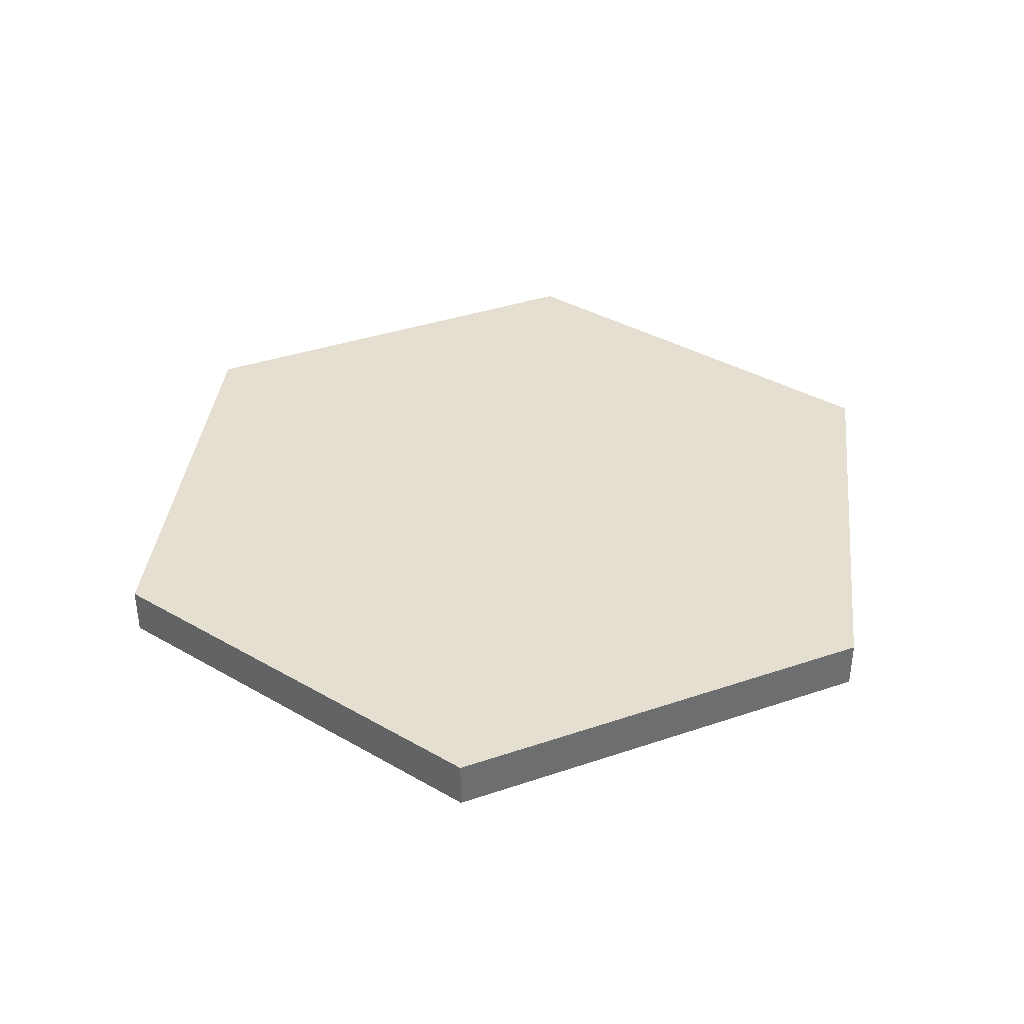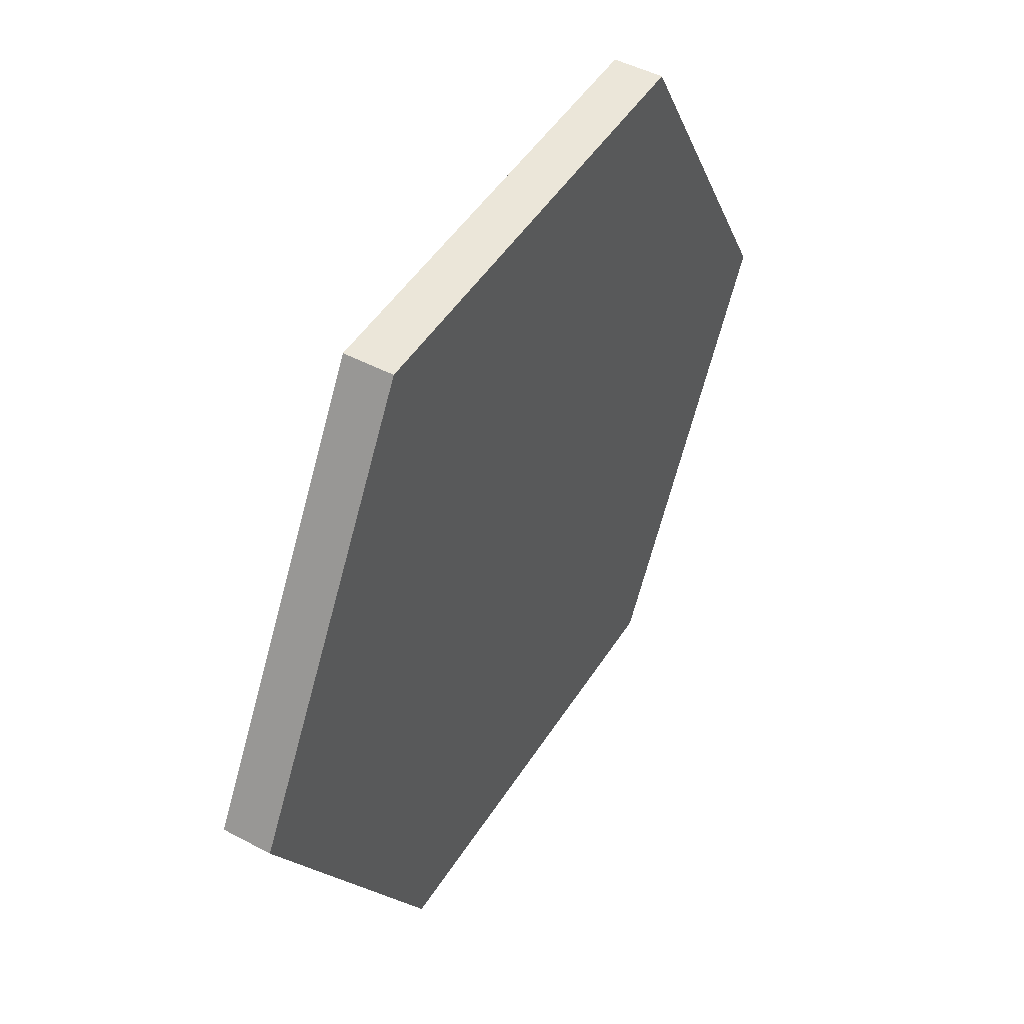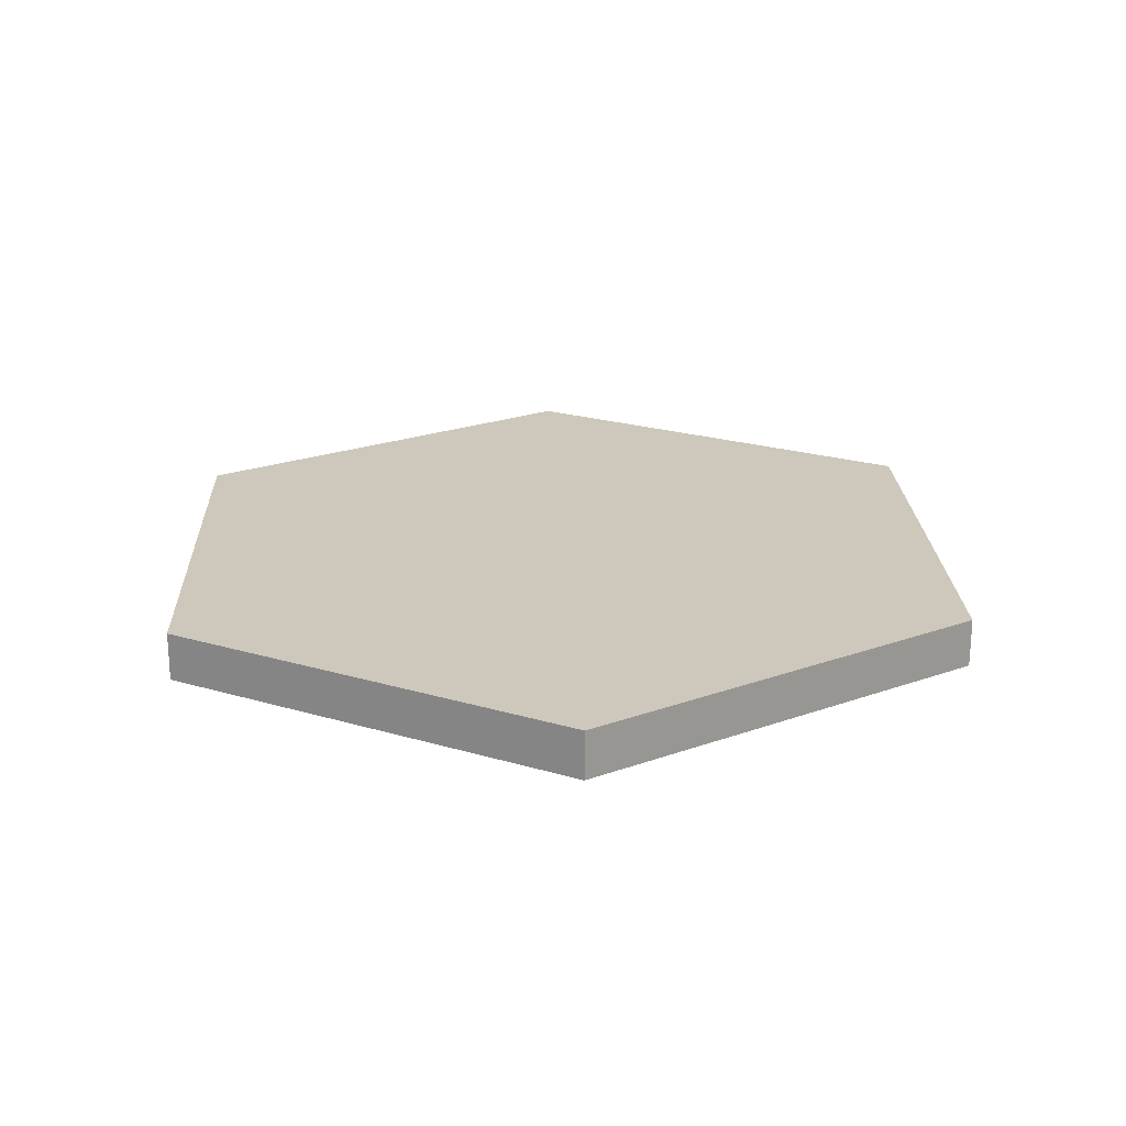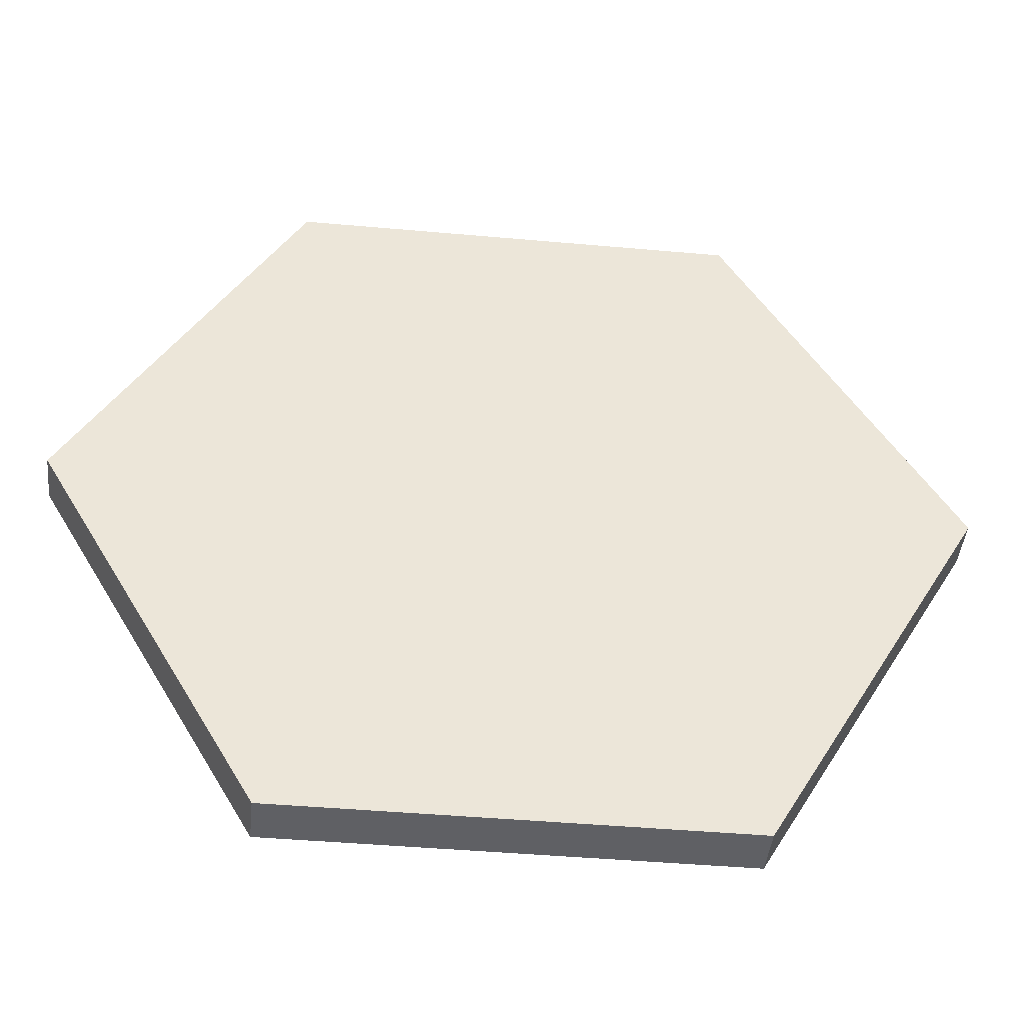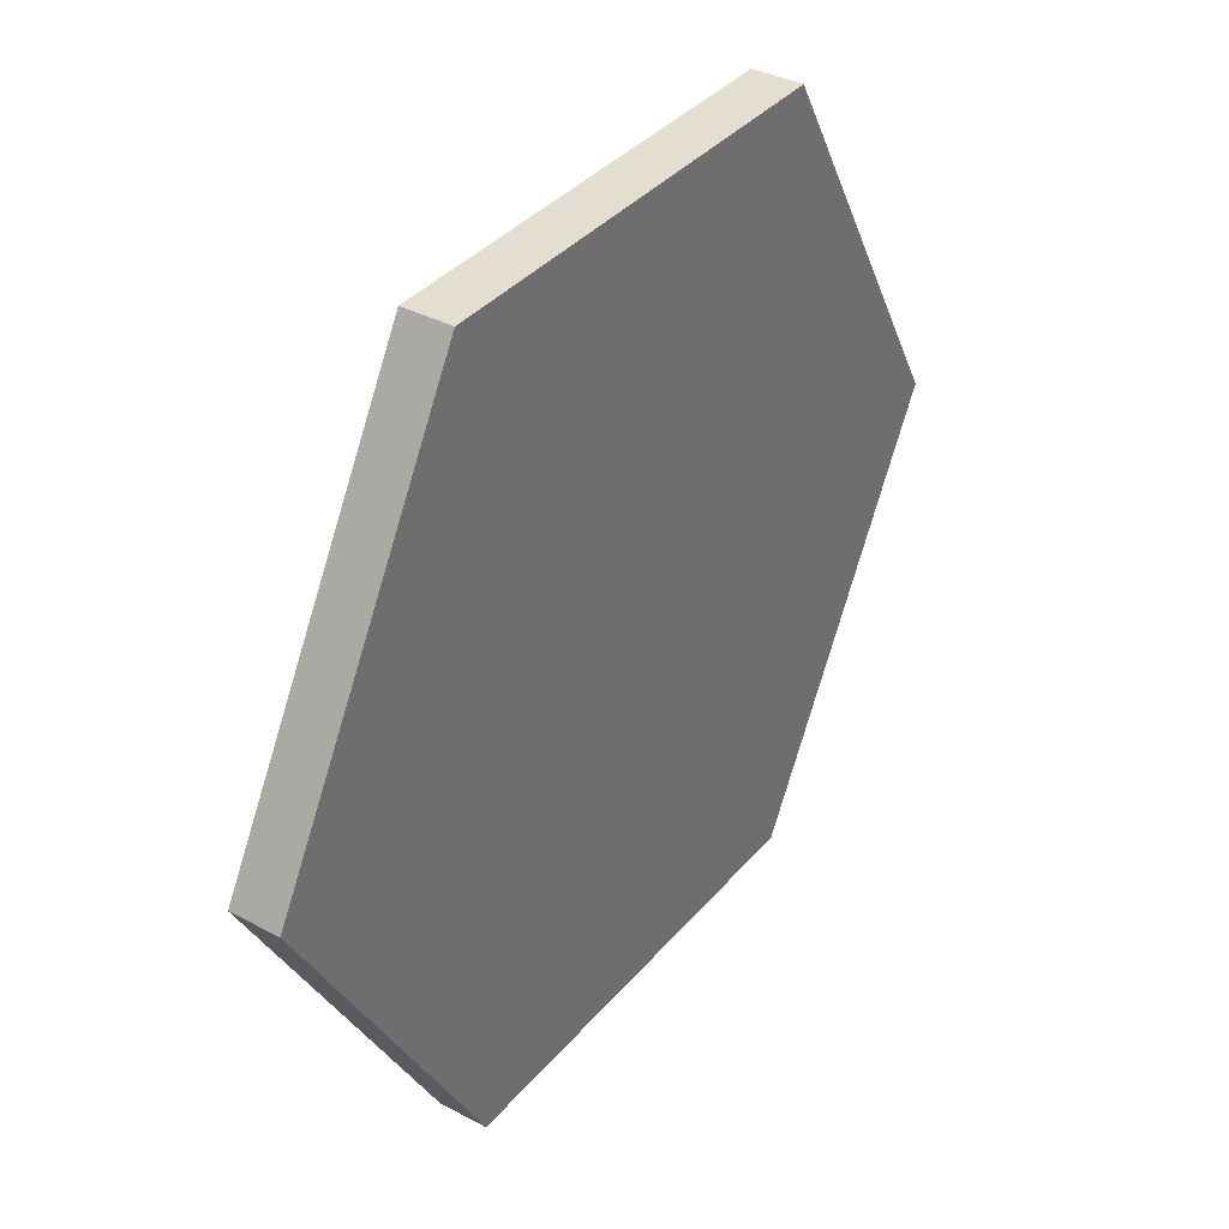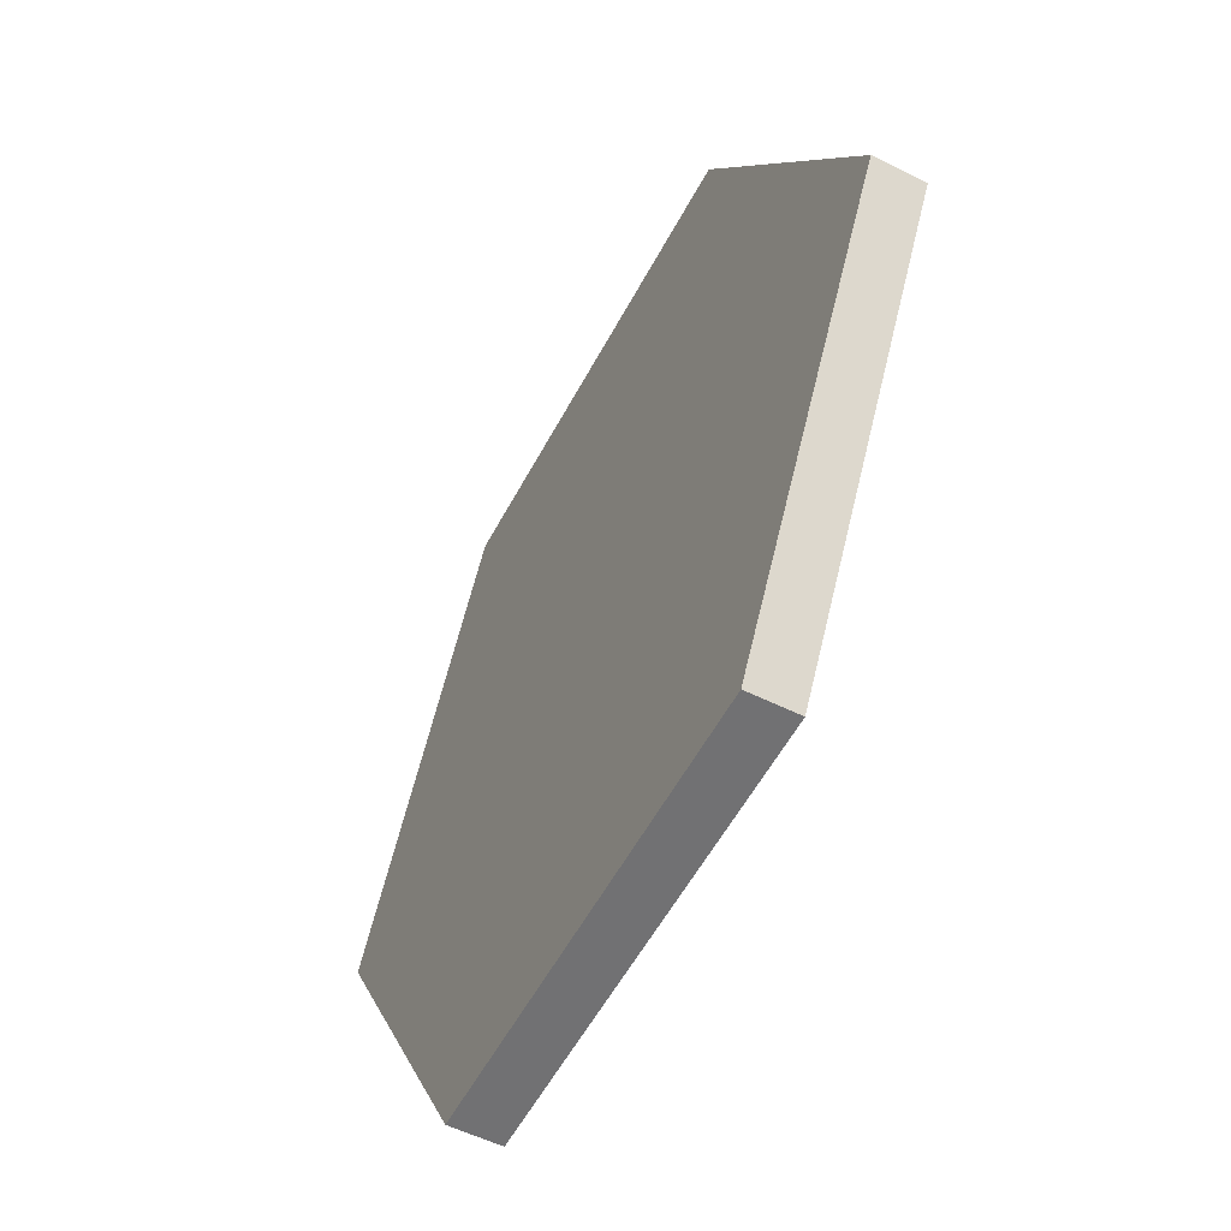
<metadata>
{"format":"obj","ext":"obj","renderer":"f3d","projection":"perspective","resolution":1024,"background":"white","views":[{"elev":37.4,"azim":156.5,"up":"+Y"},{"elev":47.8,"azim":-59.2,"up":"+Z"},{"elev":22.0,"azim":147.6,"up":"+Y"},{"elev":-44.0,"azim":174.0,"up":"+Z"},{"elev":36.5,"azim":124.7,"up":"+Z"},{"elev":-55.3,"azim":62.4,"up":"+Z"}]}
</metadata>
<code>
v  1.155 -0.125 1.4e-07
v  0.5774 -0.125 -1
v  -0.5774 -0.125 -1
v  -1.155 -0.125 -4e-08
v  -0.5774 -0.125 1
v  0.5774 -0.125 1
v  1.155 0 1.4e-07
v  0.5774 0 -1
v  -0.5774 0 -1
v  -1.155 0 -4e-08
v  -0.5774 0 1
v  0.5774 0 1
v  1.155 -0.125 1.4e-07
v  0.5774 -0.125 -1
v  -0.5774 -0.125 -1
v  -1.155 -0.125 -4e-08
v  -0.5774 -0.125 1
v  0.5774 -0.125 1
v  1.155 0 1.4e-07
v  0.5774 0 -1
v  -0.5774 0 -1
v  -1.155 0 -4e-08
v  -0.5774 0 1
v  0.5774 0 1
o HexC_2in
g HexC_2in
f 8 7 1
f 1 2 8
f 9 8 2
f 2 3 9
f 10 9 3
f 3 4 10
f 11 10 4
f 4 5 11
f 12 11 5
f 5 6 12
f 7 12 6
f 6 1 7
f 14 13 18
f 15 14 18
f 16 15 18
f 16 18 17
f 22 23 24
f 24 19 20
f 24 20 21
f 22 24 21

</code>
